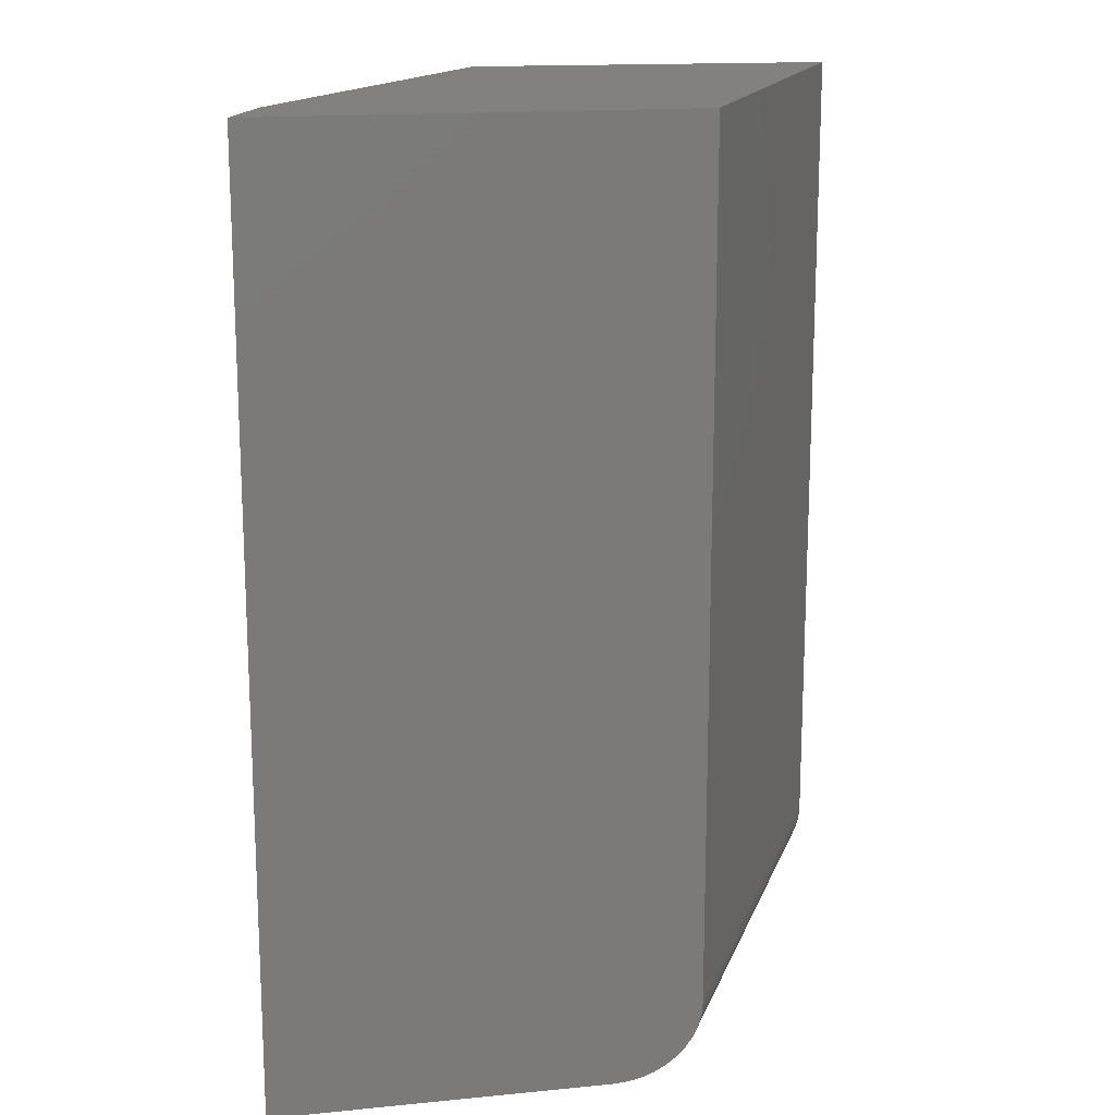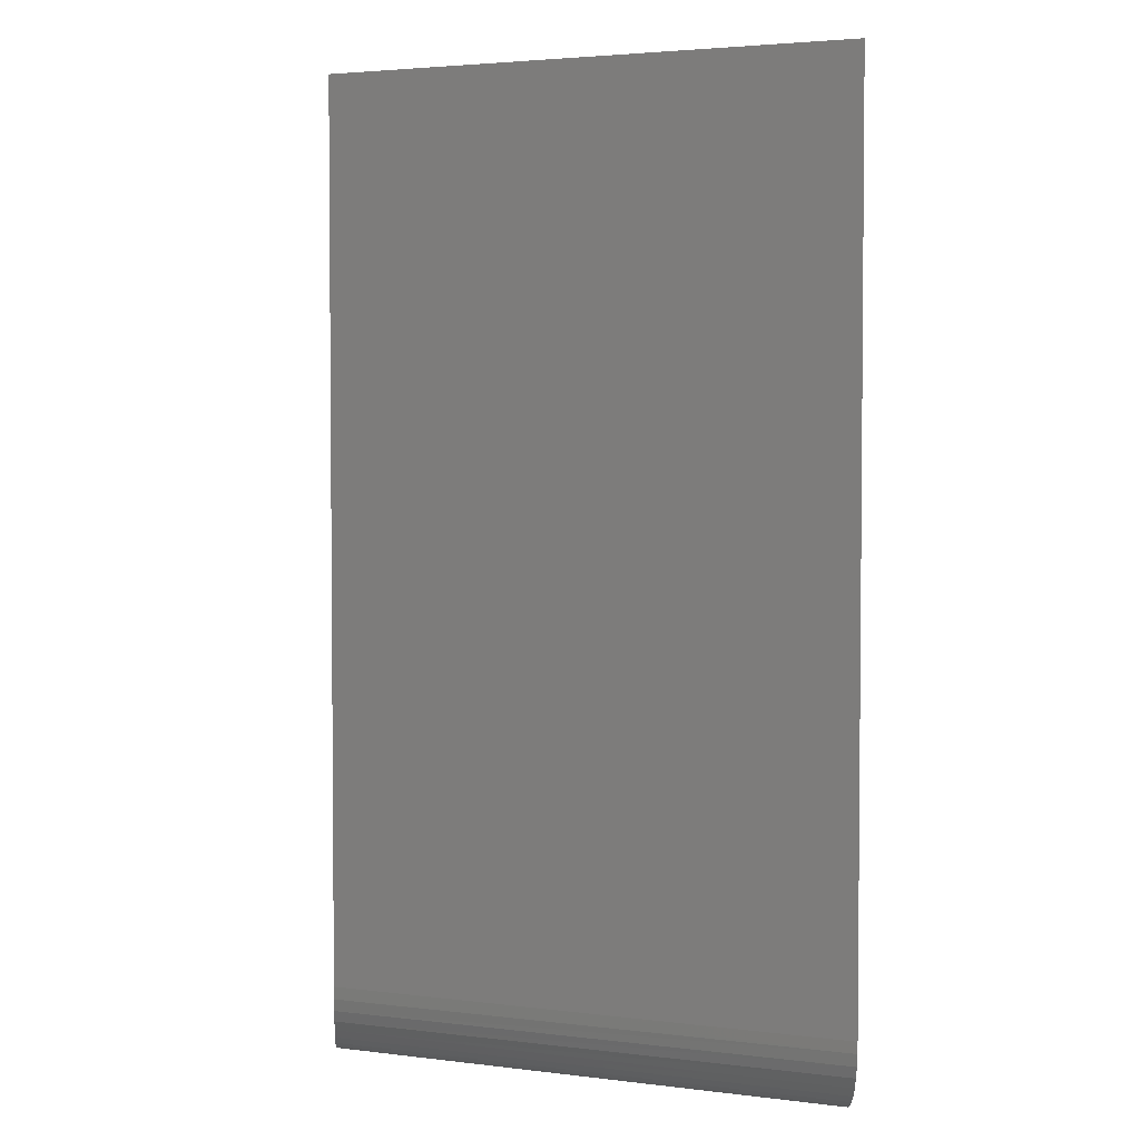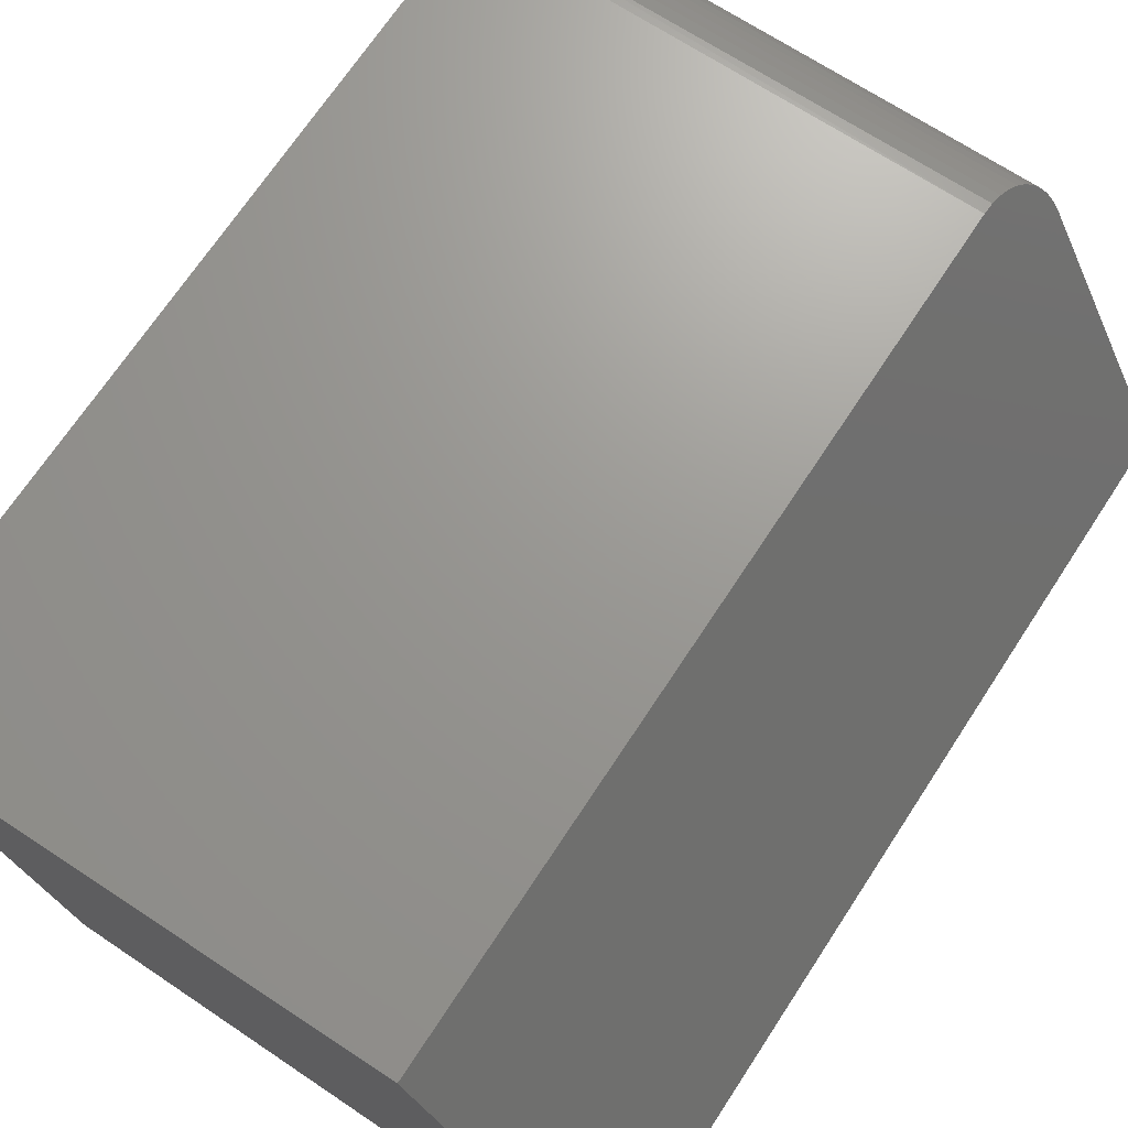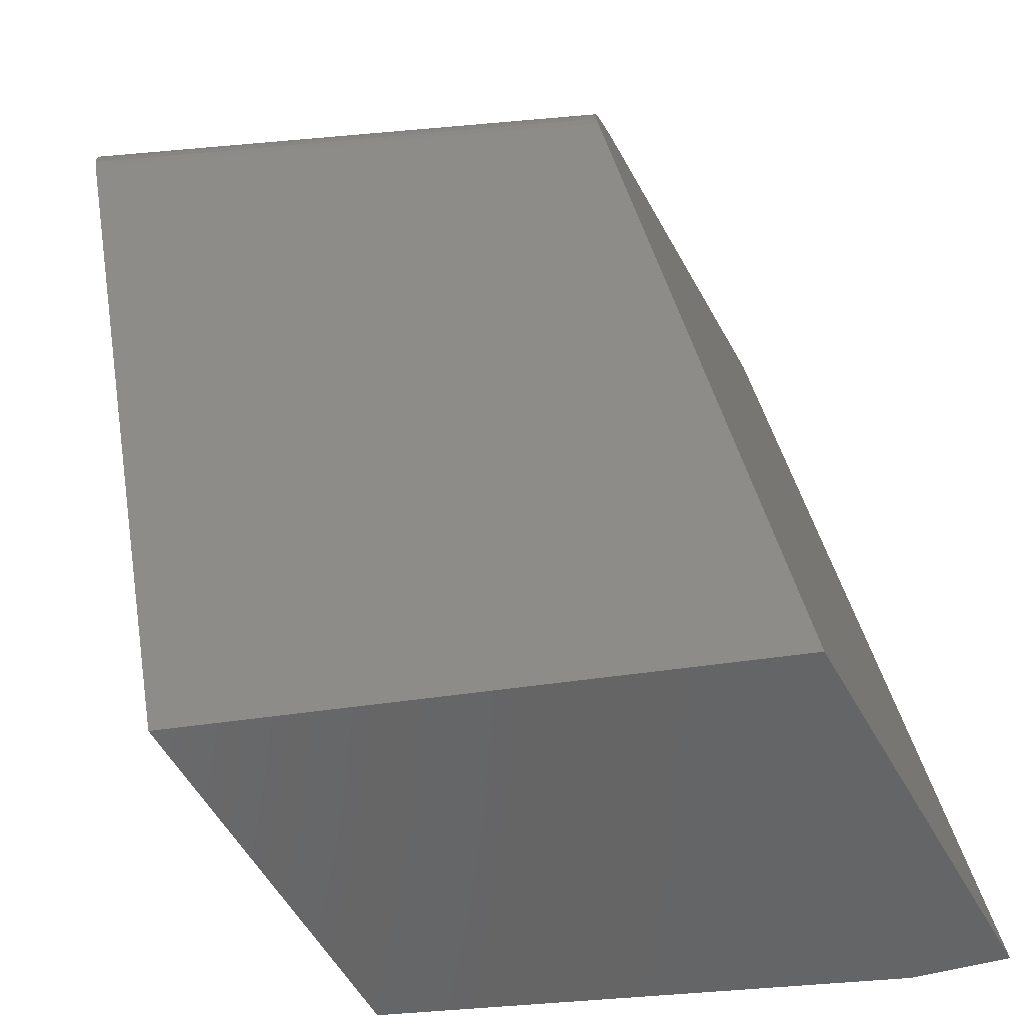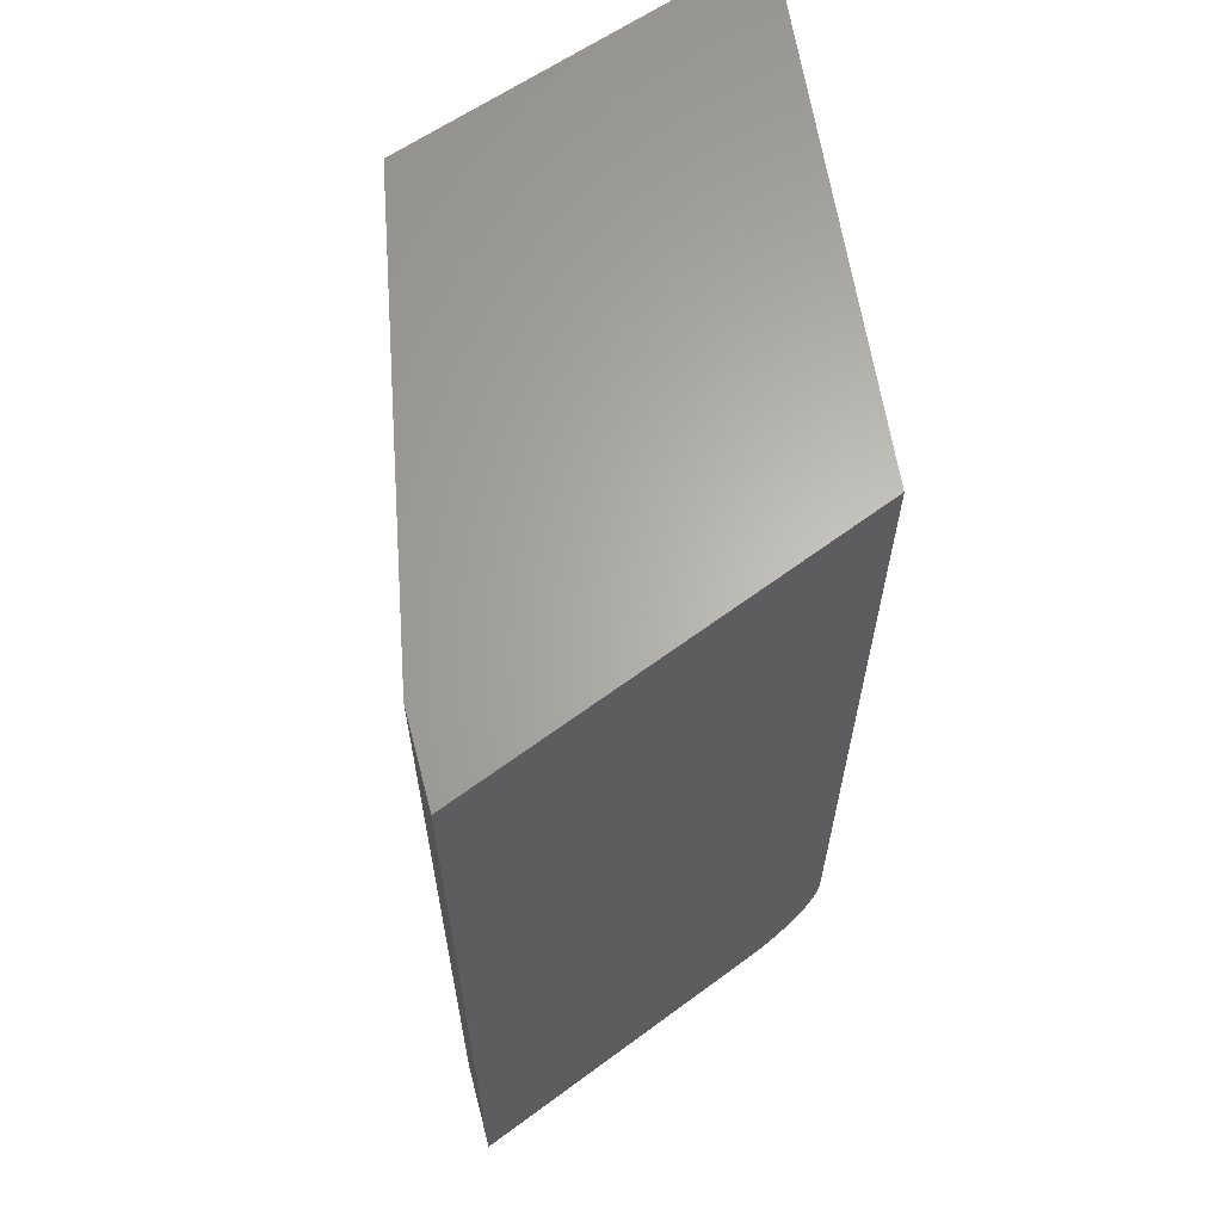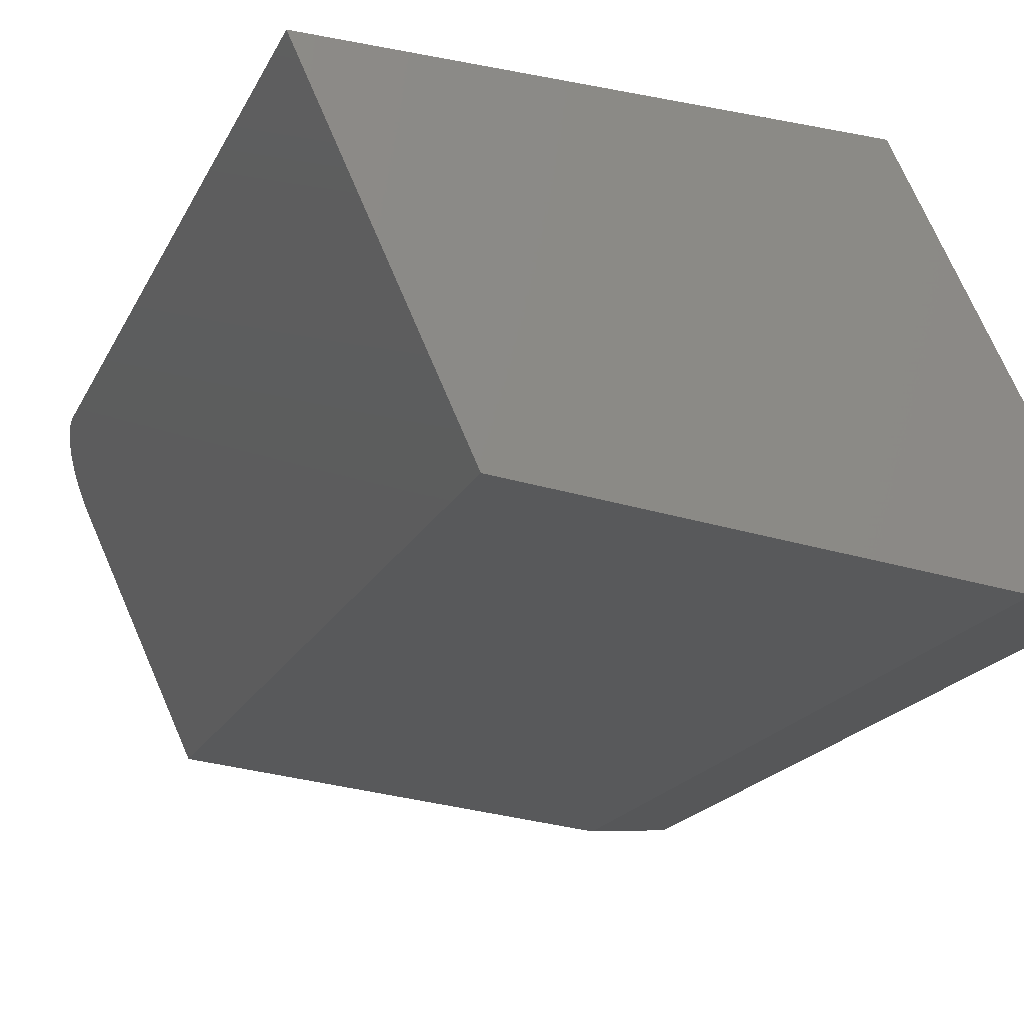
<metadata>
{"format":"stl","ext":"stl","renderer":"f3d","projection":"perspective","resolution":1024,"background":"white","views":[{"elev":16.3,"azim":-74.0,"up":"+Y"},{"elev":3.3,"azim":23.7,"up":"+Y"},{"elev":69.9,"azim":-146.7,"up":"+Z"},{"elev":37.1,"azim":169.9,"up":"+Z"},{"elev":64.4,"azim":-99.3,"up":"+Y"},{"elev":-19.5,"azim":159.8,"up":"+Z"}]}
</metadata>
<code>
# stl→obj: 30 verts, 56 faces
v 0.549 -0.75 0.2539
v 0.1319 -0.75 0.2539
v 0.4503 -0.75 0.0426
v 0.0072 -0.75 0.01387
v 0.07778 -0.75 0.007357
v 0.137 -0.7492 0.2638
v 0.1419 -0.7469 0.2733
v 0.1466 -0.7432 0.2824
v 0.1509 -0.7382 0.2905
v 0.1547 -0.7318 0.298
v 0.1581 -0.7243 0.3045
v 0.1607 -0.7161 0.3095
v 0.1627 -0.7069 0.3133
v 0.1639 -0.6973 0.3157
v 0.1643 -0.6875 0.3164
v 0.1643 0 0.3164
v 0.0072 0 0.01387
v 0.07778 0 0.007357
v 0.4503 0 0.0426
v 0.5781 0 0.3164
v 0.5781 -0.6875 0.3164
v 0.558 -0.7469 0.2733
v 0.5535 -0.7492 0.2637
v 0.5778 -0.6964 0.3158
v 0.5768 -0.7061 0.3136
v 0.5751 -0.7153 0.3099
v 0.5727 -0.7239 0.3048
v 0.5697 -0.7315 0.2983
v 0.5662 -0.7379 0.2909
v 0.5622 -0.7431 0.2824
f 1 2 3
f 3 2 4
f 3 4 5
f 2 6 7
f 4 2 7
f 4 7 8
f 4 8 9
f 4 9 10
f 4 10 11
f 4 11 12
f 4 12 13
f 4 13 14
f 4 14 15
f 4 15 16
f 4 16 17
f 18 17 19
f 19 17 16
f 19 16 20
f 18 19 5
f 5 19 3
f 4 17 5
f 5 17 18
f 20 16 21
f 21 16 15
f 1 22 23
f 3 19 20
f 3 20 21
f 3 21 24
f 3 24 25
f 3 25 26
f 3 26 27
f 3 27 28
f 3 28 29
f 3 29 30
f 3 30 22
f 3 22 1
f 2 23 6
f 2 1 23
f 24 13 25
f 25 13 12
f 25 12 26
f 26 12 11
f 26 11 27
f 27 11 10
f 27 10 28
f 28 10 9
f 28 9 29
f 29 9 8
f 29 8 30
f 30 8 7
f 30 7 22
f 22 7 6
f 22 6 23
f 21 15 24
f 24 15 14
f 24 14 13

</code>
